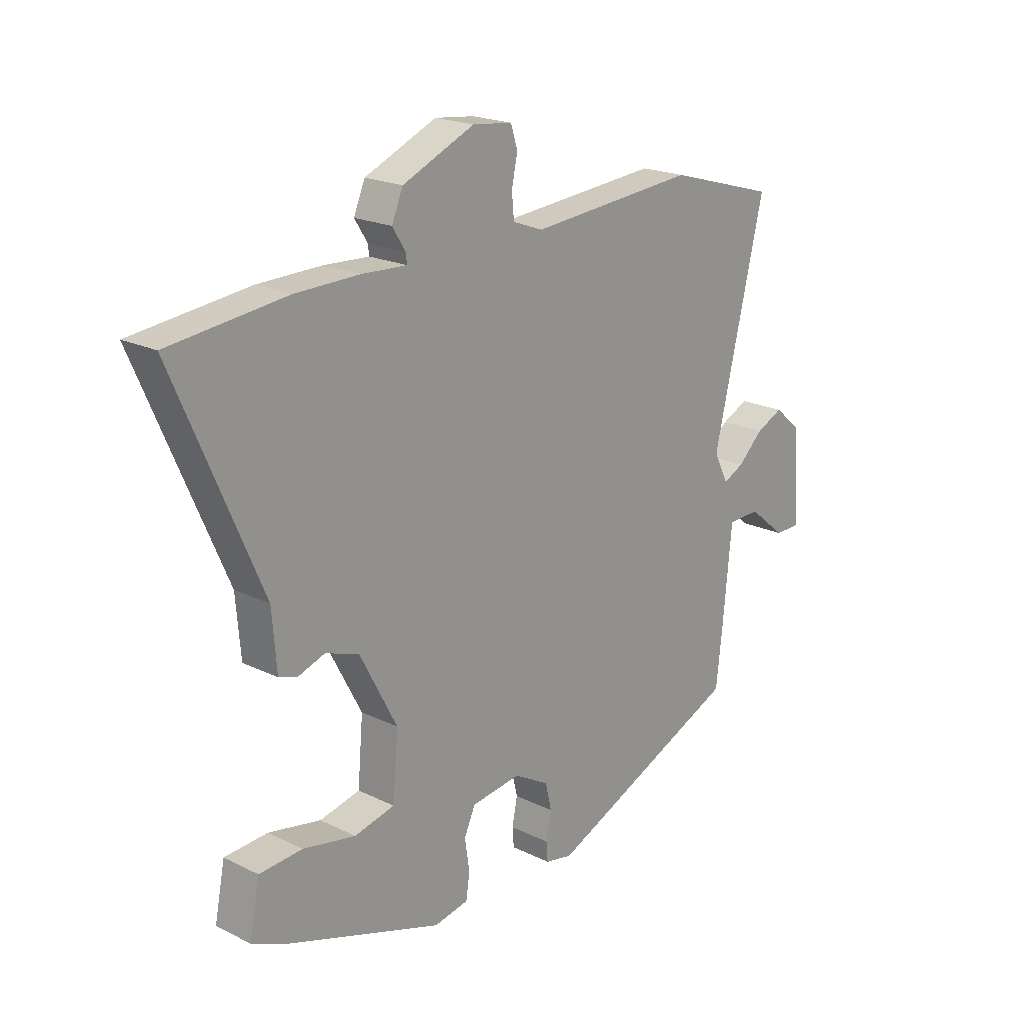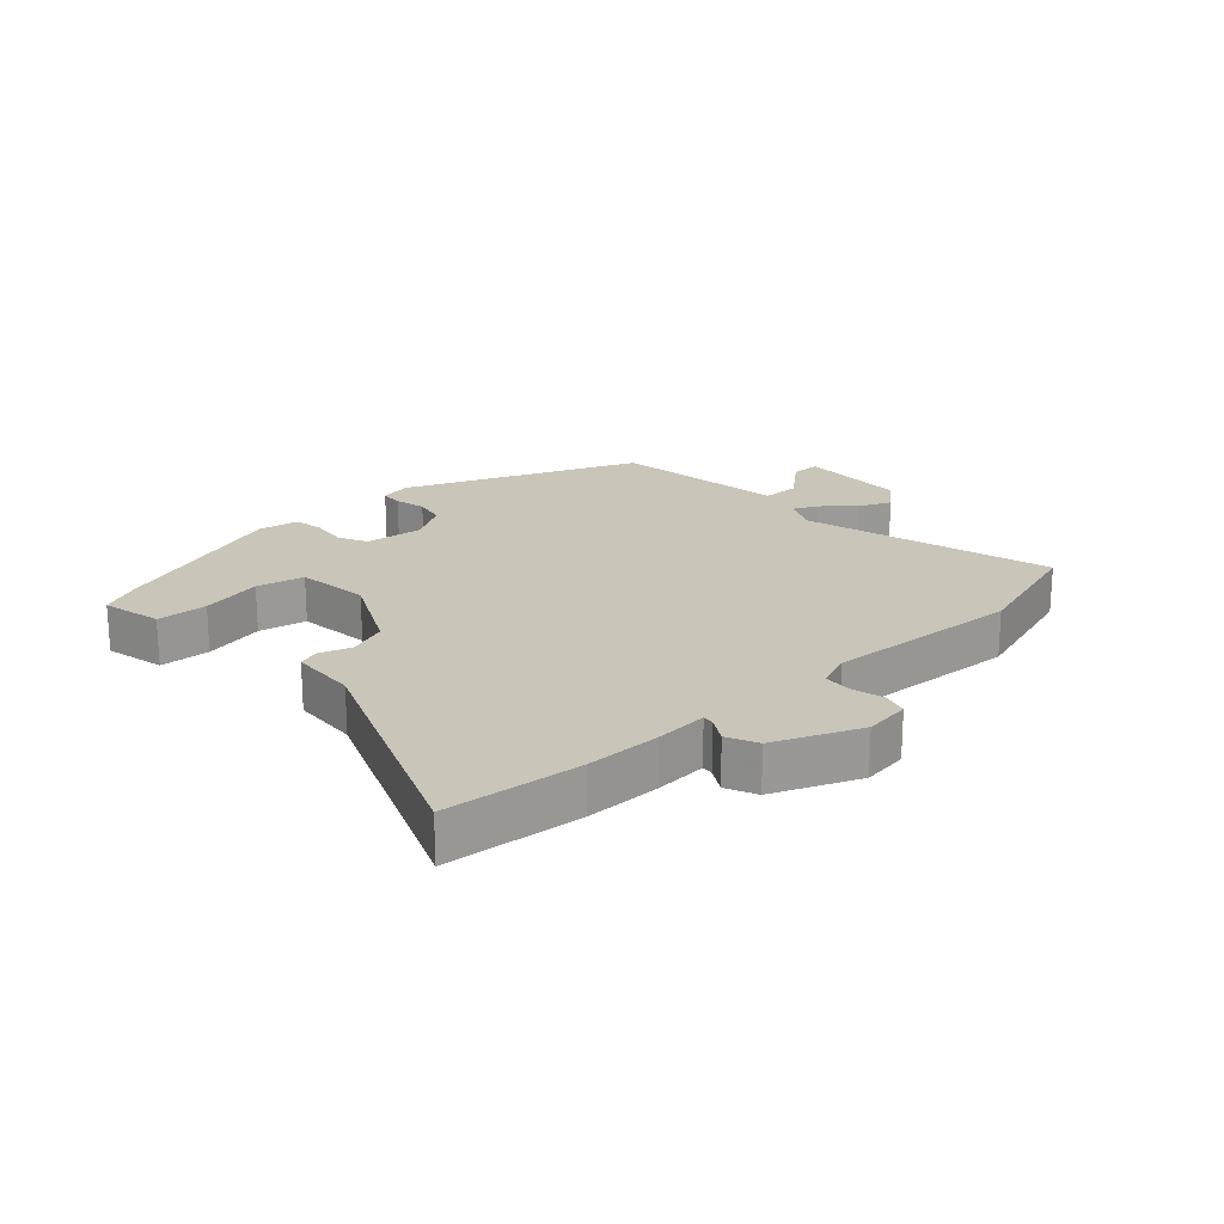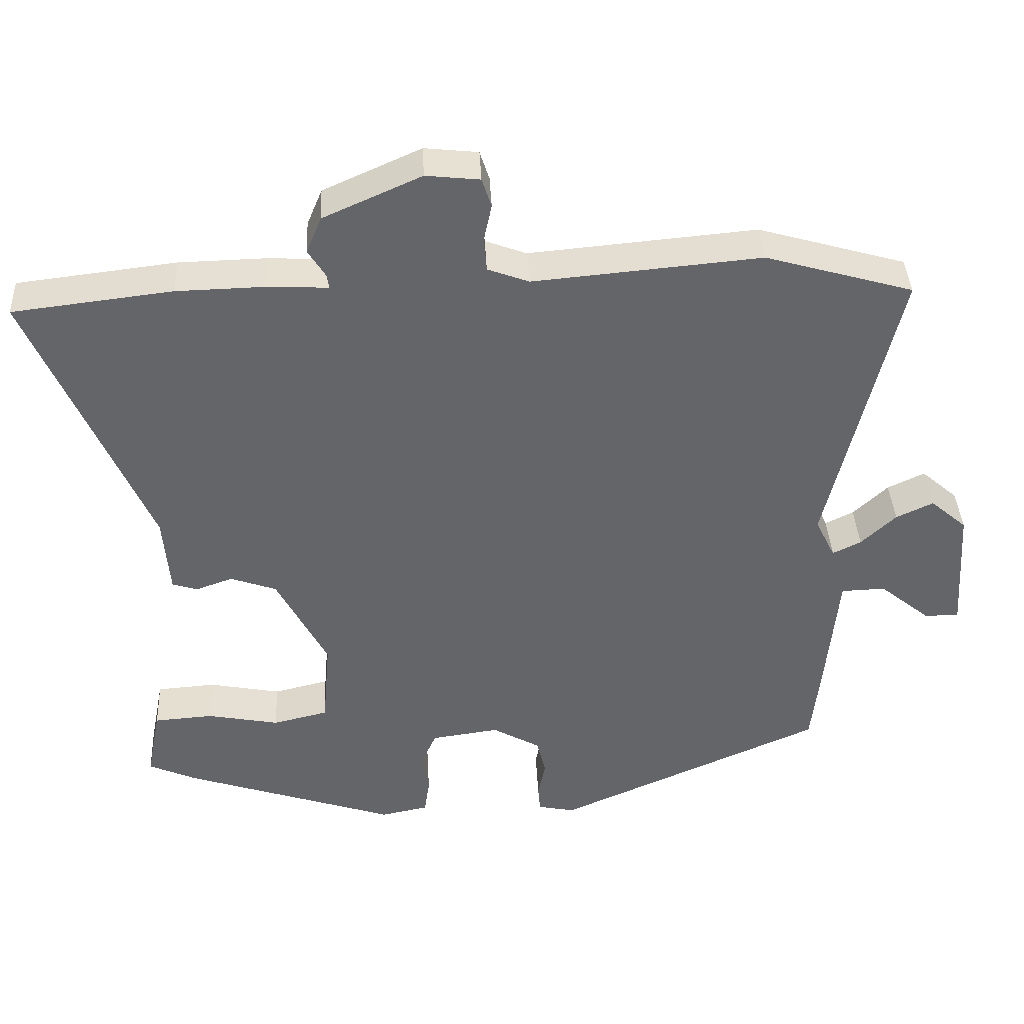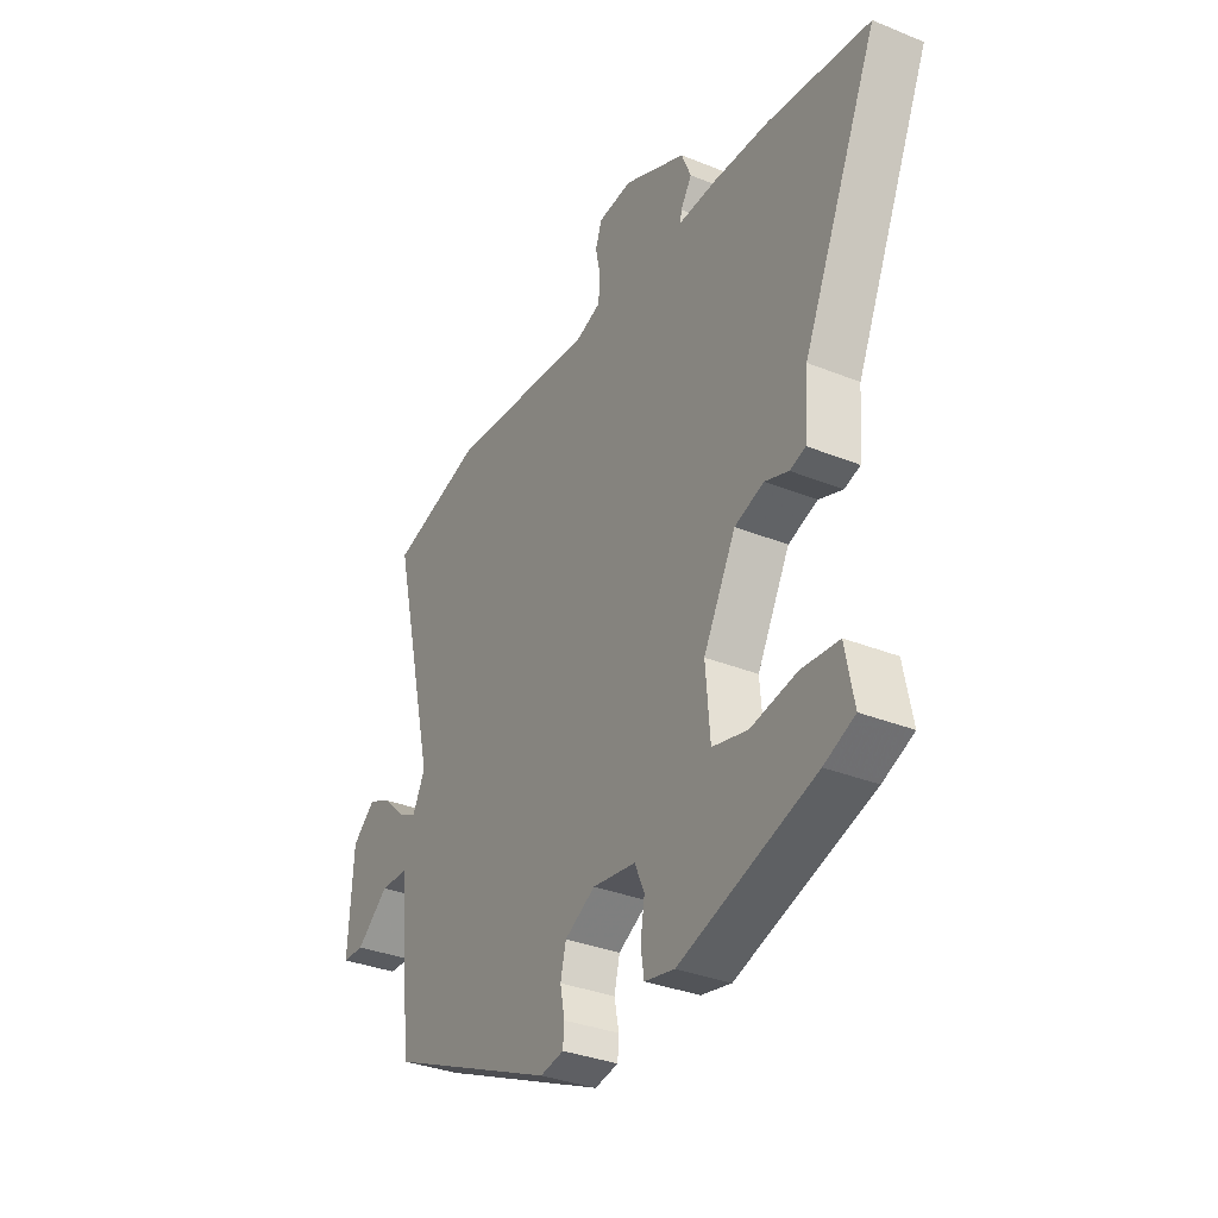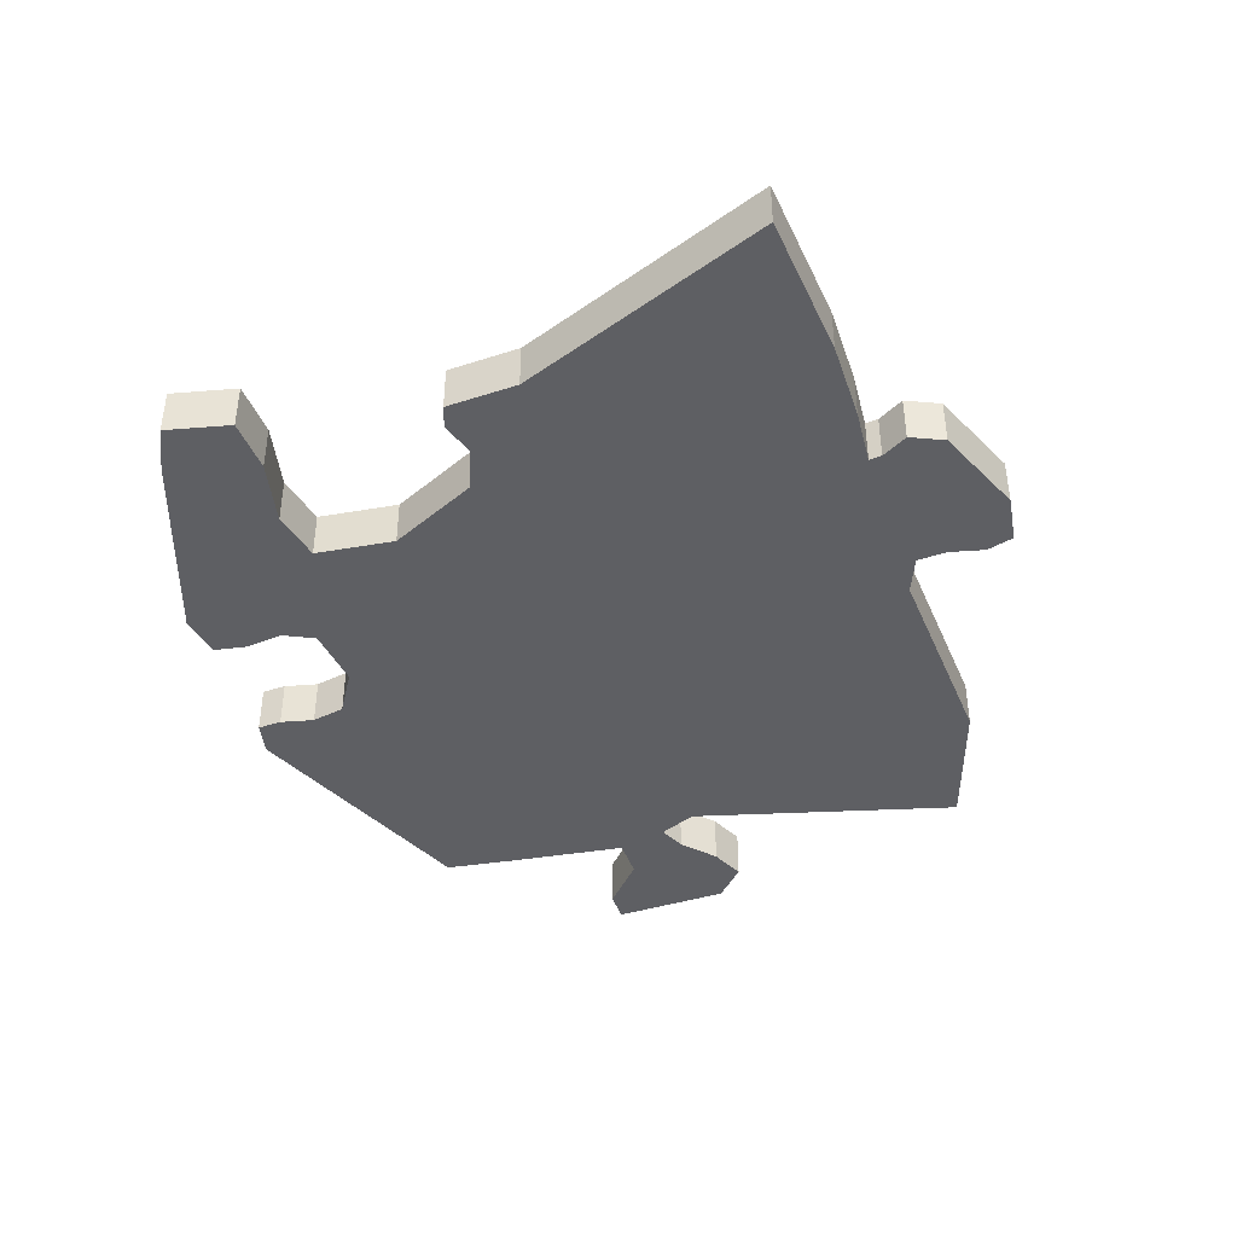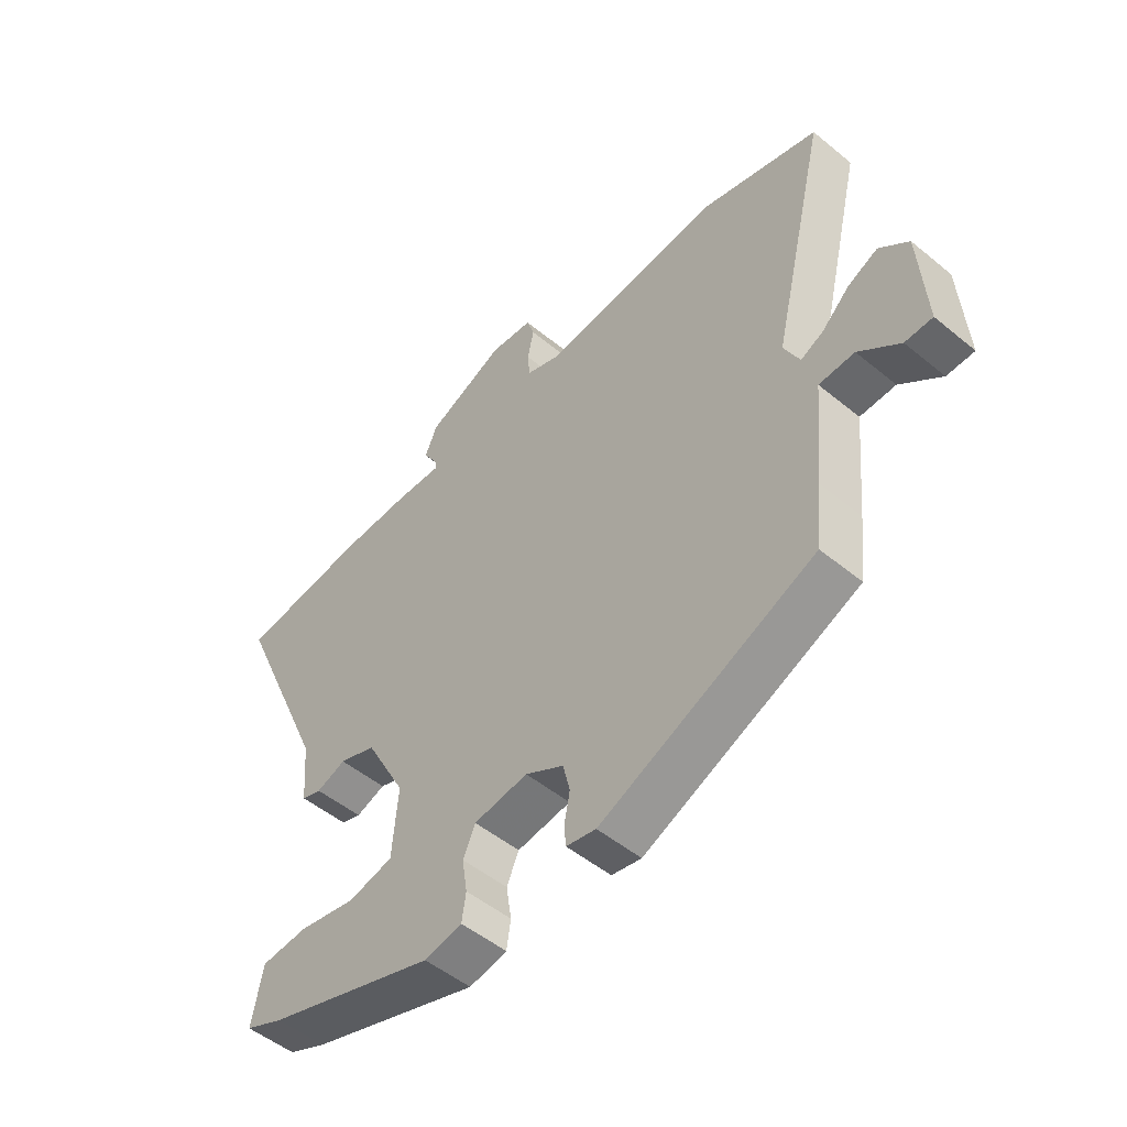
<metadata>
{"format":"obj","ext":"obj","renderer":"f3d","projection":"perspective","resolution":1024,"background":"white","views":[{"elev":20.0,"azim":-48.0,"up":"+Z"},{"elev":20.7,"azim":-44.1,"up":"+Y"},{"elev":38.7,"azim":-2.8,"up":"+Z"},{"elev":-33.3,"azim":-119.1,"up":"+Z"},{"elev":-41.7,"azim":-73.3,"up":"+Y"},{"elev":-50.8,"azim":48.1,"up":"+Z"}]}
</metadata>
<code>
v 0.367 0.07 0.538
v 0.57 0.07 0.48
v 0.474 0.07 0.078
v 0.501 0.07 0.023
v 0.54 0.07 0.042
v 0.588 0.07 0.087
v 0.639 0.07 0.111
v 0.689 0.07 0.068
v 0.7 0.07 -0.105
v 0.653 0.07 -0.106
v 0.583 0.07 -0.049
v 0.522 0.07 -0.051
v 0.505 0.07 -0.227
v 0.493 0.07 -0.334
v 0.126 0.07 -0.495
v 0.075 0.07 -0.485
v 0.072 0.07 -0.449
v 0.082 0.07 -0.399
v 0.07 0.07 -0.349
v 0.004 0.07 -0.312
v -0.089 0.07 -0.325
v -0.11 0.07 -0.372
v -0.101 0.07 -0.43
v -0.108 0.07 -0.477
v -0.173 0.07 -0.49
v -0.465 0.07 -0.394
v -0.531 0.07 -0.365
v -0.512 0.07 -0.268
v -0.431 0.07 -0.262
v -0.332 0.07 -0.281
v -0.256 0.07 -0.263
v -0.246 0.07 -0.144
v -0.316 0.07 -0.012
v -0.379 0.07 0.01
v -0.43 0.07 -0.008
v -0.464 0.07 0.003
v -0.473 0.07 0.11
v -0.636 0.07 0.484
v -0.417 0.07 0.51
v -0.297 0.07 0.513
v -0.212 0.07 0.509
v -0.215 0.07 0.528
v -0.239 0.07 0.566
v -0.218 0.07 0.616
v -0.083 0.07 0.676
v -0.009 0.07 0.668
v 0.004 0.07 0.628
v -0.007 0.07 0.576
v -0.003 0.07 0.531
v 0.054 0.07 0.51
v 0.367 0 0.538
v 0.57 0 0.48
v 0.474 0 0.078
v 0.501 0 0.023
v 0.54 0 0.042
v 0.588 0 0.087
v 0.639 0 0.111
v 0.689 0 0.068
v 0.7 0 -0.105
v 0.653 0 -0.106
v 0.583 0 -0.049
v 0.522 0 -0.051
v 0.505 0 -0.227
v 0.493 0 -0.334
v 0.126 0 -0.495
v 0.075 0 -0.485
v 0.072 0 -0.449
v 0.082 0 -0.399
v 0.07 0 -0.349
v 0.004 0 -0.312
v -0.089 0 -0.325
v -0.11 0 -0.372
v -0.101 0 -0.43
v -0.108 0 -0.477
v -0.173 0 -0.49
v -0.465 0 -0.394
v -0.531 0 -0.365
v -0.512 0 -0.268
v -0.431 0 -0.262
v -0.332 0 -0.281
v -0.256 0 -0.263
v -0.246 0 -0.144
v -0.316 0 -0.012
v -0.379 0 0.01
v -0.43 0 -0.008
v -0.464 0 0.003
v -0.473 0 0.11
v -0.636 0 0.484
v -0.417 0 0.51
v -0.297 0 0.513
v -0.212 0 0.509
v -0.215 0 0.528
v -0.239 0 0.566
v -0.218 0 0.616
v -0.083 0 0.676
v -0.009 0 0.668
v 0.004 0 0.628
v -0.007 0 0.576
v -0.003 0 0.531
v 0.054 0 0.51
f 46 47 48
f 45 46 48
f 44 45 48
f 43 44 48
f 42 43 48
f 41 42 48 49
f 39 40 41
f 38 39 41
f 37 38 41
f 41 49 50
f 37 41 50
f 36 37 50
f 35 36 50
f 34 35 50
f 28 29 30
f 27 28 30
f 26 27 30
f 25 26 30
f 24 25 30
f 23 24 30
f 22 23 30
f 21 22 30 31
f 20 21 31 32
f 16 17 18
f 15 16 18
f 14 15 18
f 13 14 18
f 12 13 18
f 12 18 19
f 9 10 11
f 8 9 11
f 7 8 11
f 6 7 11
f 5 6 11
f 4 5 11 12
f 20 32 33
f 19 20 33
f 12 19 33
f 4 12 33
f 3 4 33
f 33 34 50
f 3 33 50
f 2 3 50
f 1 2 50
f 98 97 96
f 98 96 95
f 98 95 94
f 98 94 93
f 98 93 92
f 99 98 92 91
f 91 90 89
f 91 89 88
f 91 88 87
f 100 99 91
f 100 91 87
f 100 87 86
f 100 86 85
f 100 85 84
f 80 79 78
f 80 78 77
f 80 77 76
f 80 76 75
f 80 75 74
f 80 74 73
f 80 73 72
f 81 80 72 71
f 82 81 71 70
f 68 67 66
f 68 66 65
f 68 65 64
f 68 64 63
f 68 63 62
f 69 68 62
f 61 60 59
f 61 59 58
f 61 58 57
f 61 57 56
f 61 56 55
f 62 61 55 54
f 83 82 70
f 83 70 69
f 83 69 62
f 83 62 54
f 83 54 53
f 100 84 83
f 100 83 53
f 100 53 52
f 100 52 51
f 1 51 52 2
f 2 52 53 3
f 3 53 54 4
f 4 54 55 5
f 5 55 56 6
f 6 56 57 7
f 7 57 58 8
f 8 58 59 9
f 9 59 60 10
f 10 60 61 11
f 11 61 62 12
f 12 62 63 13
f 13 63 64 14
f 14 64 65 15
f 15 65 66 16
f 16 66 67 17
f 17 67 68 18
f 18 68 69 19
f 19 69 70 20
f 20 70 71 21
f 21 71 72 22
f 22 72 73 23
f 23 73 74 24
f 24 74 75 25
f 25 75 76 26
f 26 76 77 27
f 27 77 78 28
f 28 78 79 29
f 29 79 80 30
f 30 80 81 31
f 31 81 82 32
f 32 82 83 33
f 33 83 84 34
f 34 84 85 35
f 35 85 86 36
f 36 86 87 37
f 37 87 88 38
f 38 88 89 39
f 39 89 90 40
f 40 90 91 41
f 41 91 92 42
f 42 92 93 43
f 43 93 94 44
f 44 94 95 45
f 45 95 96 46
f 46 96 97 47
f 47 97 98 48
f 48 98 99 49
f 49 99 100 50
f 50 100 51 1

</code>
